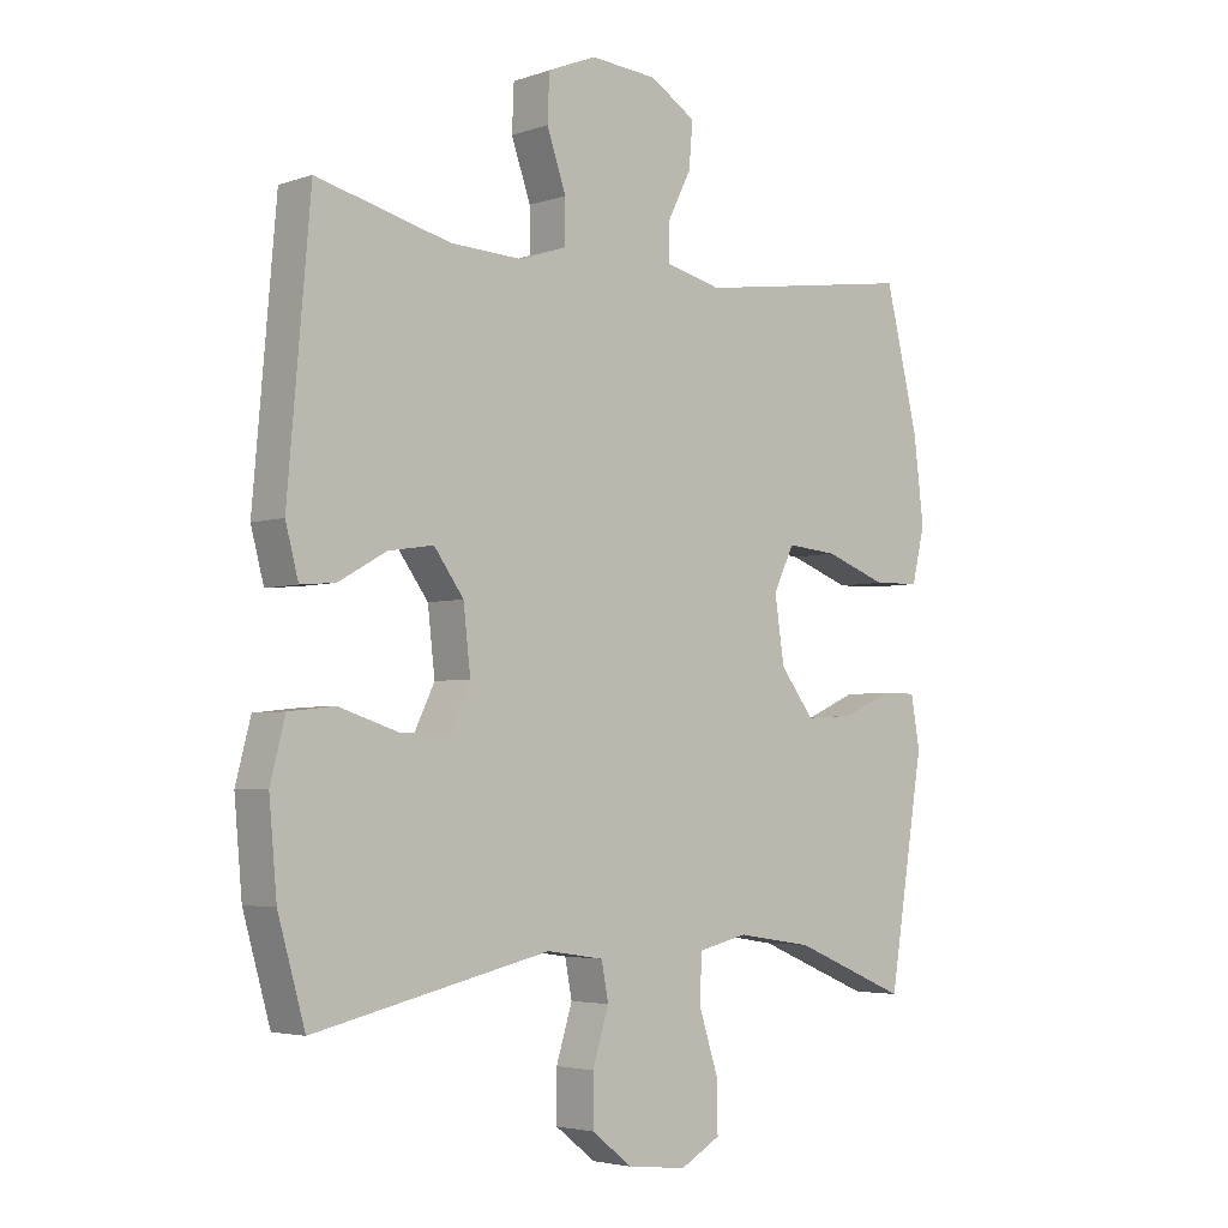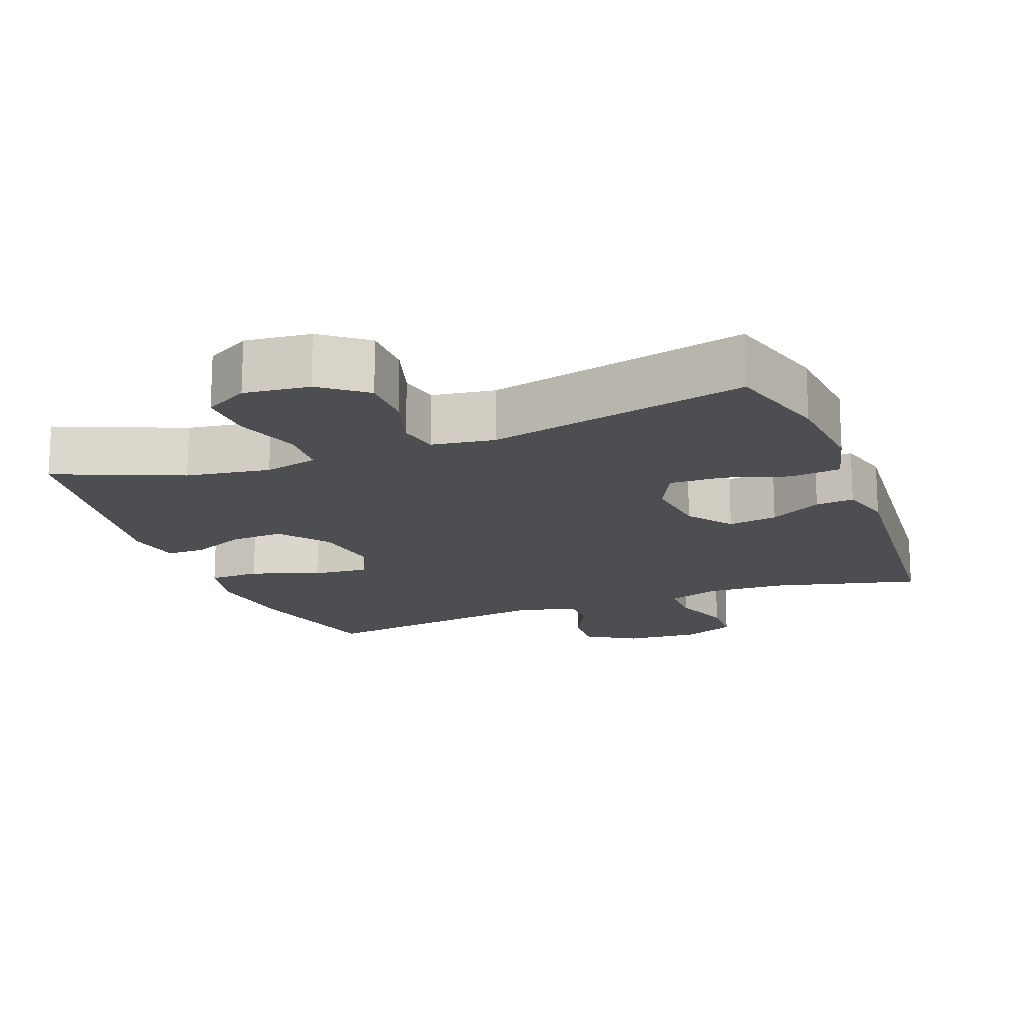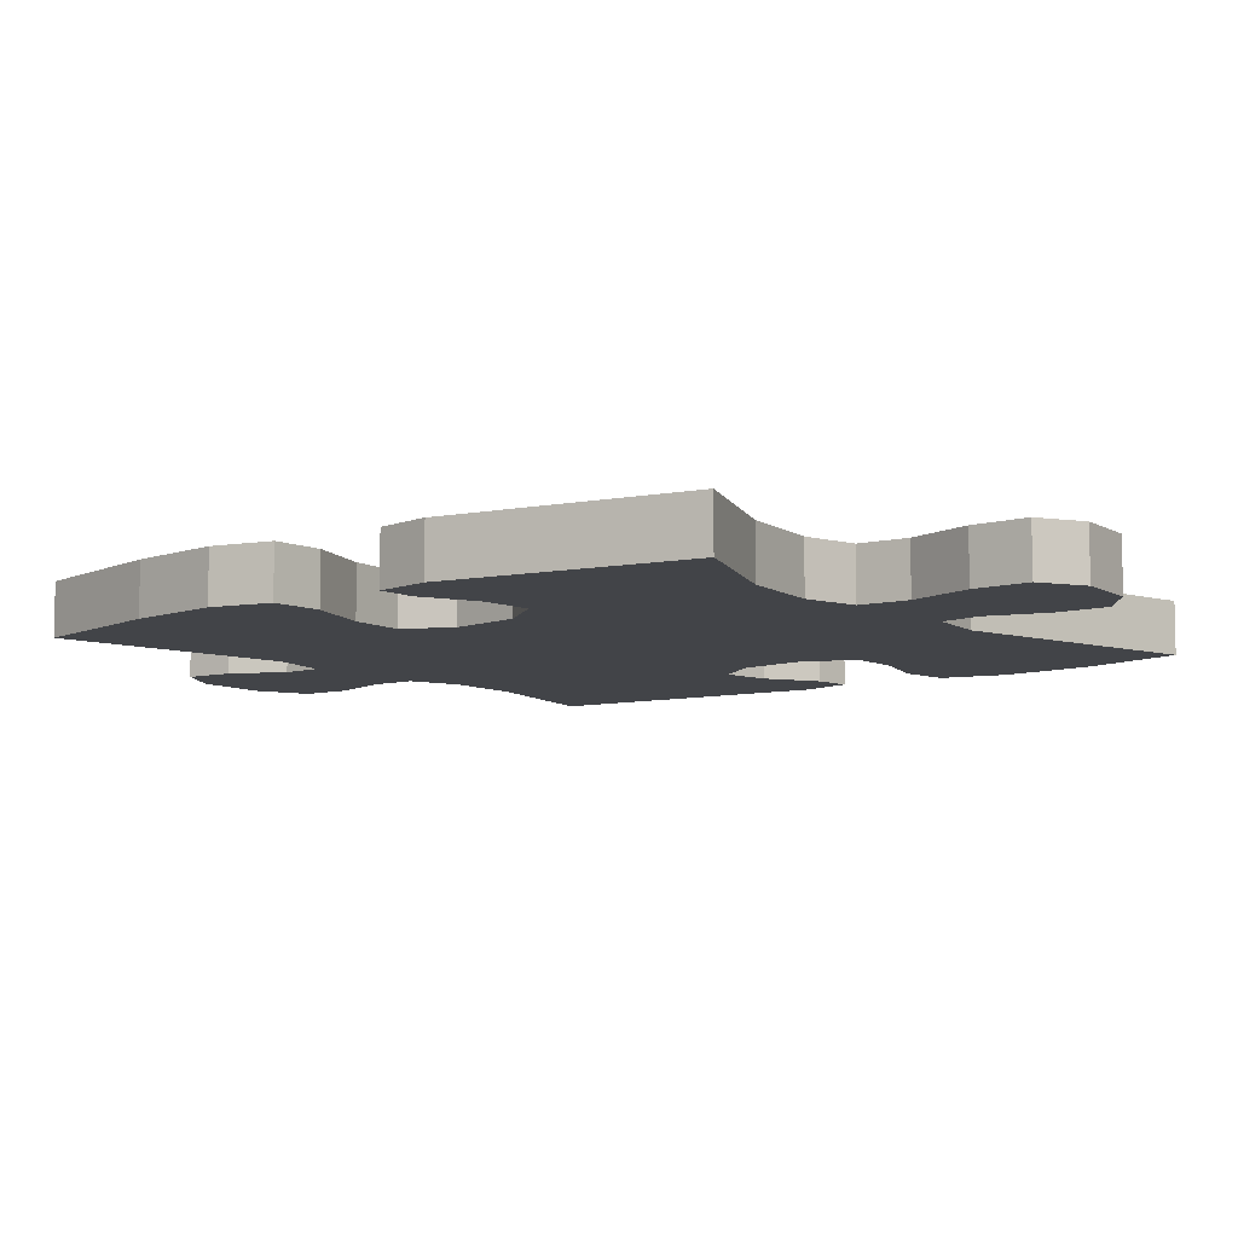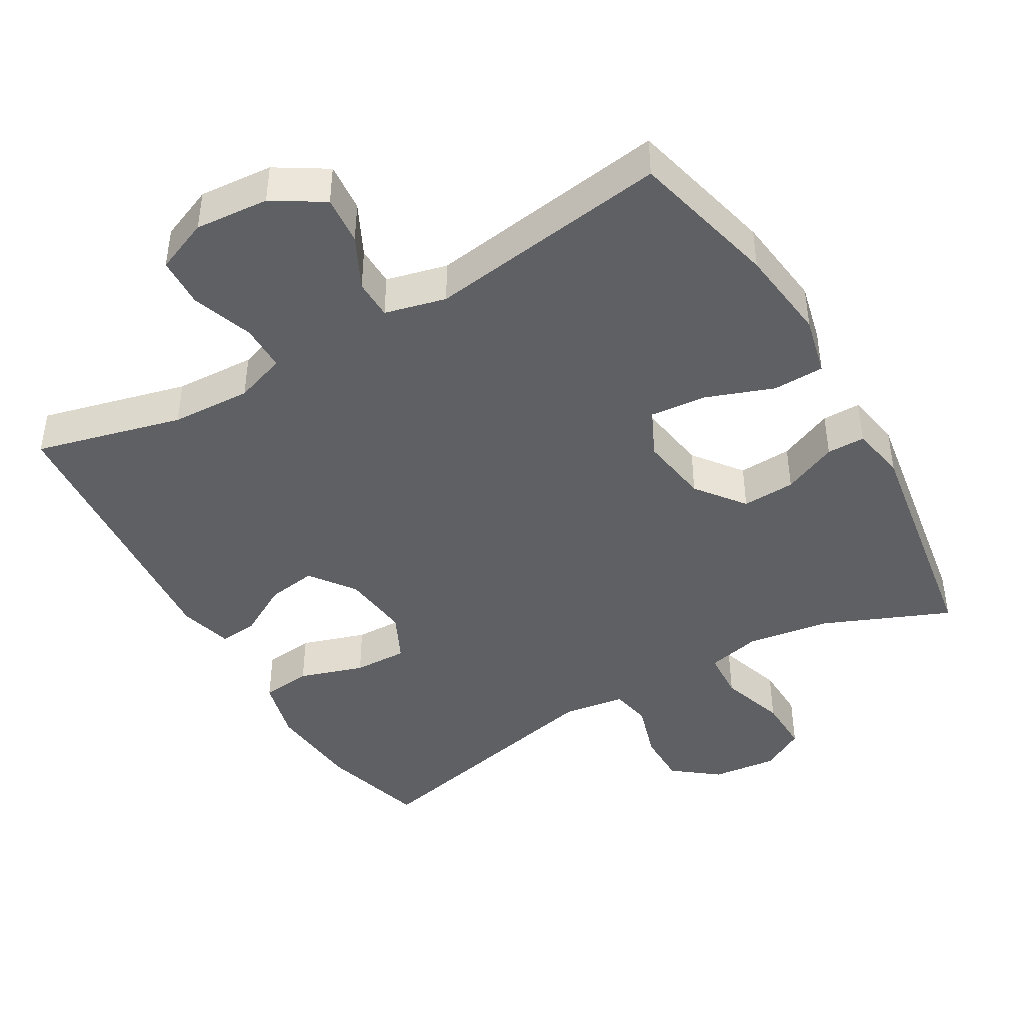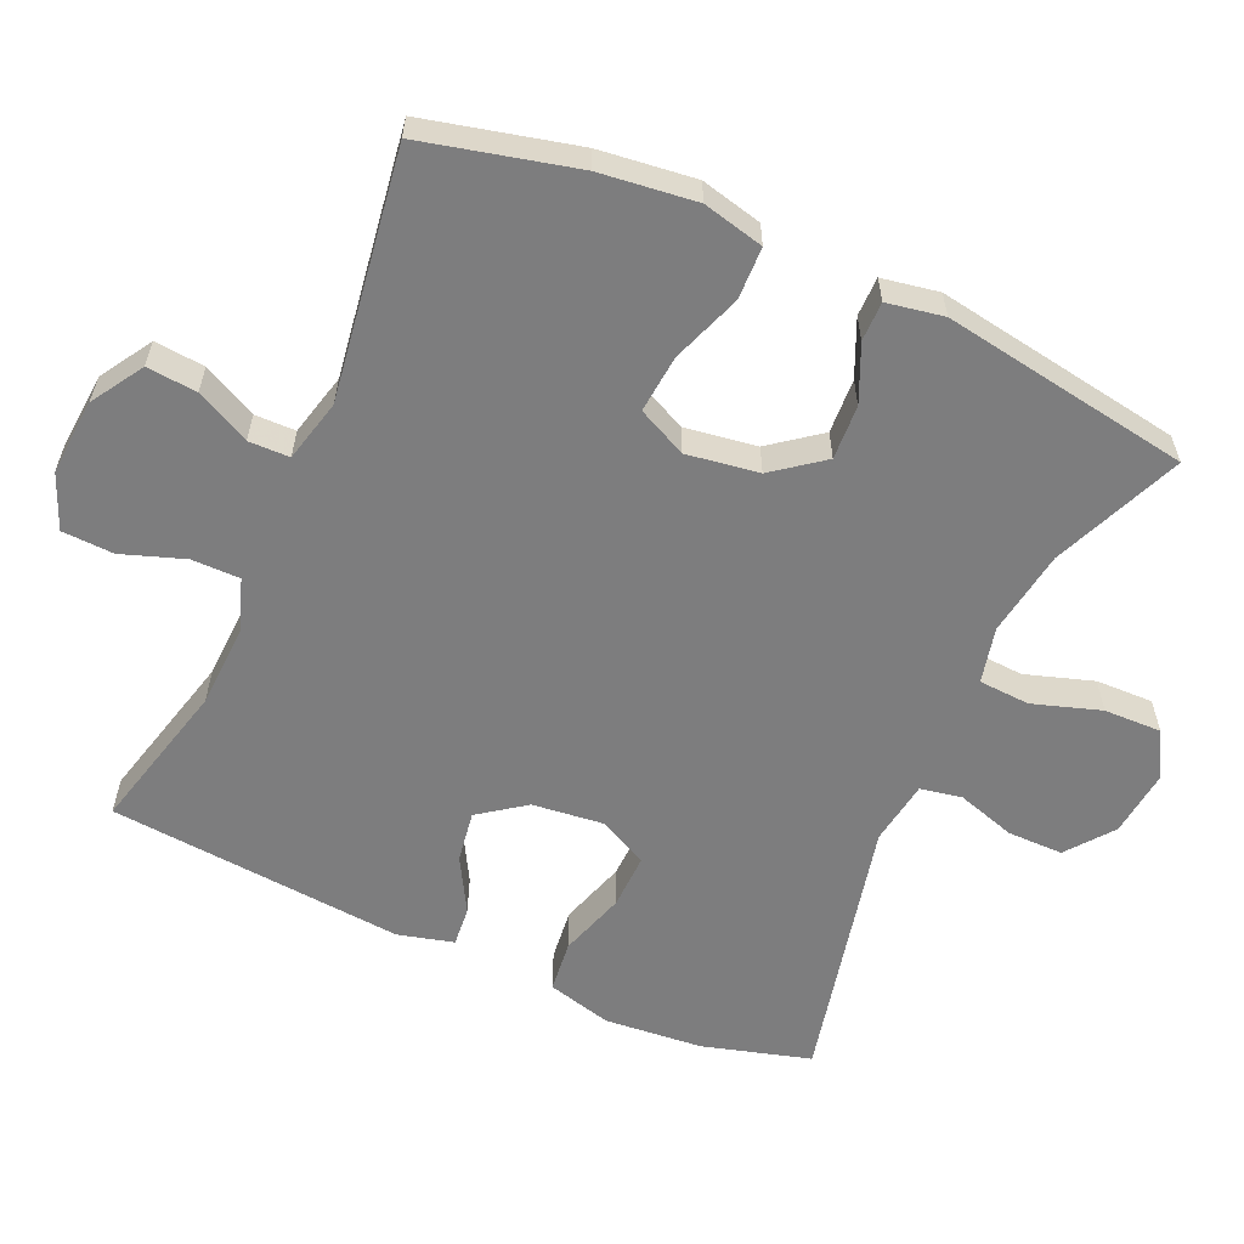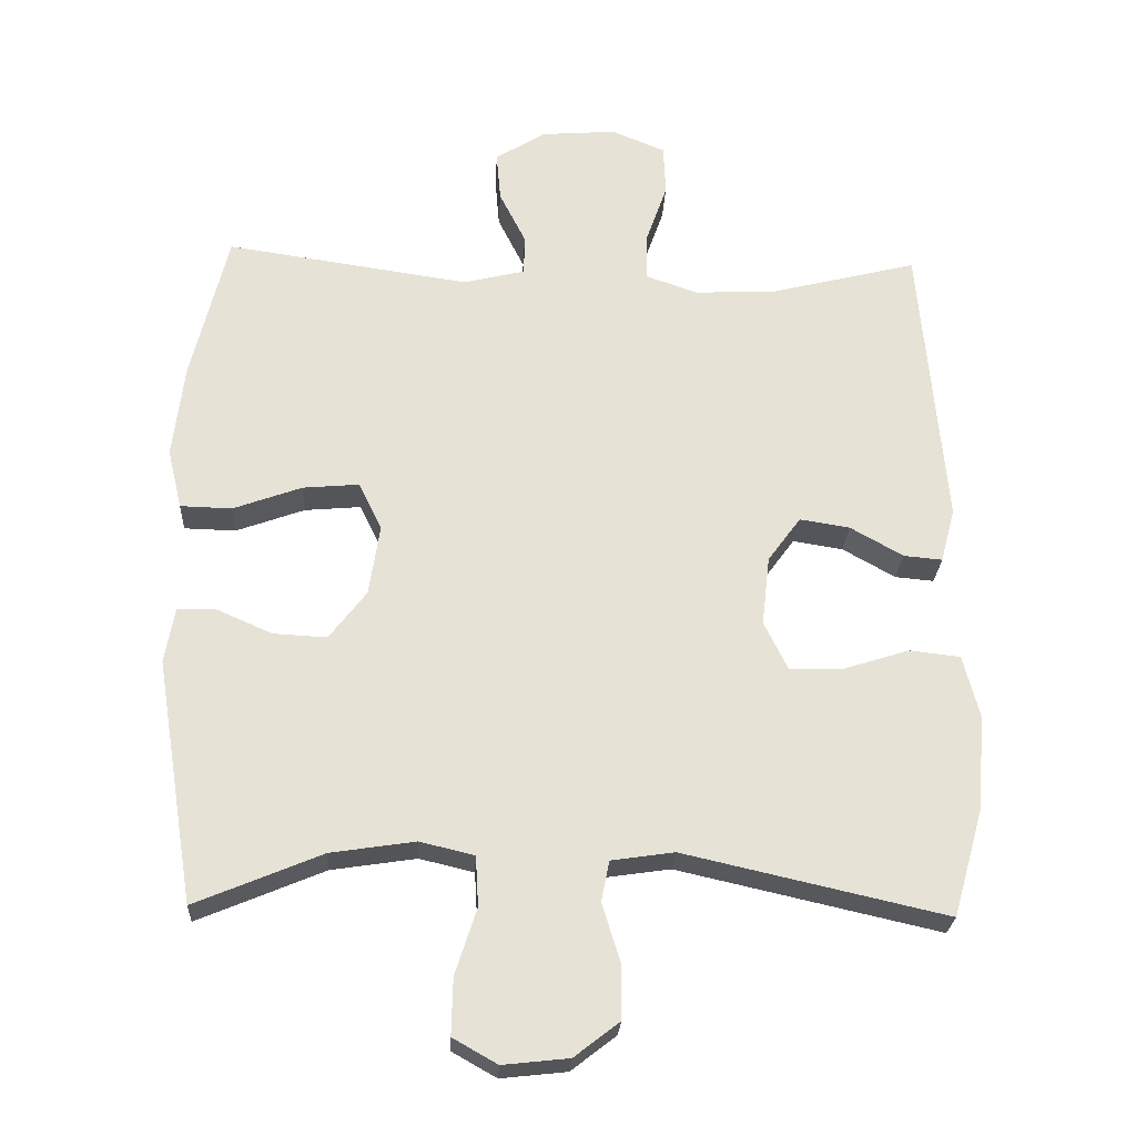
<metadata>
{"format":"obj","ext":"obj","renderer":"f3d","projection":"perspective","resolution":1024,"background":"white","views":[{"elev":-3.9,"azim":-42.0,"up":"+Z"},{"elev":-16.7,"azim":-159.0,"up":"+Y"},{"elev":-7.9,"azim":128.2,"up":"+Y"},{"elev":-43.6,"azim":30.2,"up":"+Y"},{"elev":-59.2,"azim":65.9,"up":"+Y"},{"elev":-25.3,"azim":177.1,"up":"+Z"}]}
</metadata>
<code>
v -0.5 0.07 -0.5
v -0.542 0.07 -0.352
v -0.554 0.07 -0.218
v -0.531 0.07 -0.129
v -0.46 0.07 -0.121
v -0.369 0.07 -0.15
v -0.293 0.07 -0.152
v -0.26 0.07 -0.084
v -0.271 0.07 0.013
v -0.317 0.07 0.076
v -0.387 0.07 0.065
v -0.461 0.07 0.023
v -0.515 0.07 0.018
v -0.535 0.07 0.094
v -0.5 0.07 0.5
v -0.293 0.07 0.448
v -0.18 0.07 0.443
v -0.108 0.07 0.468
v -0.108 0.07 0.534
v -0.138 0.07 0.62
v -0.135 0.07 0.691
v -0.06 0.07 0.722
v 0.044 0.07 0.714
v 0.115 0.07 0.67
v 0.109 0.07 0.601
v 0.072 0.07 0.527
v 0.073 0.07 0.471
v 0.159 0.07 0.45
v 0.5 0.07 0.5
v 0.551 0.07 0.291
v 0.567 0.07 0.159
v 0.547 0.07 0.075
v 0.475 0.07 0.073
v 0.379 0.07 0.108
v 0.3 0.07 0.115
v 0.268 0.07 0.048
v 0.283 0.07 -0.051
v 0.335 0.07 -0.119
v 0.41 0.07 -0.115
v 0.487 0.07 -0.081
v 0.541 0.07 -0.081
v 0.555 0.07 -0.159
v 0.5 0.07 -0.5
v 0.323 0.07 -0.426
v 0.205 0.07 -0.408
v 0.129 0.07 -0.426
v 0.125 0.07 -0.496
v 0.155 0.07 -0.589
v 0.157 0.07 -0.668
v 0.095 0.07 -0.703
v 0.003 0.07 -0.693
v -0.06 0.07 -0.644
v -0.06 0.07 -0.568
v -0.035 0.07 -0.487
v -0.046 0.07 -0.43
v -0.134 0.07 -0.417
v -0.5 0 -0.5
v -0.542 0 -0.352
v -0.554 0 -0.218
v -0.531 0 -0.129
v -0.46 0 -0.121
v -0.369 0 -0.15
v -0.293 0 -0.152
v -0.26 0 -0.084
v -0.271 0 0.013
v -0.317 0 0.076
v -0.387 0 0.065
v -0.461 0 0.023
v -0.515 0 0.018
v -0.535 0 0.094
v -0.5 0 0.5
v -0.293 0 0.448
v -0.18 0 0.443
v -0.108 0 0.468
v -0.108 0 0.534
v -0.138 0 0.62
v -0.135 0 0.691
v -0.06 0 0.722
v 0.044 0 0.714
v 0.115 0 0.67
v 0.109 0 0.601
v 0.072 0 0.527
v 0.073 0 0.471
v 0.159 0 0.45
v 0.5 0 0.5
v 0.551 0 0.291
v 0.567 0 0.159
v 0.547 0 0.075
v 0.475 0 0.073
v 0.379 0 0.108
v 0.3 0 0.115
v 0.268 0 0.048
v 0.283 0 -0.051
v 0.335 0 -0.119
v 0.41 0 -0.115
v 0.487 0 -0.081
v 0.541 0 -0.081
v 0.555 0 -0.159
v 0.5 0 -0.5
v 0.323 0 -0.426
v 0.205 0 -0.408
v 0.129 0 -0.426
v 0.125 0 -0.496
v 0.155 0 -0.589
v 0.157 0 -0.668
v 0.095 0 -0.703
v 0.003 0 -0.693
v -0.06 0 -0.644
v -0.06 0 -0.568
v -0.035 0 -0.487
v -0.046 0 -0.43
v -0.134 0 -0.417
f 51 52 53 54
f 49 50 51 54
f 47 48 49 54
f 46 47 54 55
f 45 46 55 56
f 41 42 43 44
f 39 40 41 44
f 38 39 44 45
f 37 38 45 56
f 31 32 33 34
f 31 34 35
f 28 29 30 31
f 27 28 31 35
f 23 24 25 26
f 23 26 27
f 22 23 27
f 19 20 21 22
f 18 19 22 27
f 17 18 27 35
f 13 14 15 16
f 11 12 13 16
f 10 11 16 17
f 9 10 17 35
f 3 4 5 6
f 3 6 7
f 2 3 7
f 1 2 7
f 36 37 56 1
f 8 9 35 36
f 7 8 36
f 1 7 36
f 110 109 108 107
f 110 107 106 105
f 110 105 104 103
f 111 110 103 102
f 112 111 102 101
f 100 99 98 97
f 100 97 96 95
f 101 100 95 94
f 112 101 94 93
f 90 89 88 87
f 91 90 87
f 87 86 85 84
f 91 87 84 83
f 82 81 80 79
f 83 82 79
f 83 79 78
f 78 77 76 75
f 83 78 75 74
f 91 83 74 73
f 72 71 70 69
f 72 69 68 67
f 73 72 67 66
f 91 73 66 65
f 62 61 60 59
f 63 62 59
f 63 59 58
f 63 58 57
f 57 112 93 92
f 92 91 65 64
f 92 64 63
f 92 63 57
f 1 57 58 2
f 2 58 59 3
f 3 59 60 4
f 4 60 61 5
f 5 61 62 6
f 6 62 63 7
f 7 63 64 8
f 8 64 65 9
f 9 65 66 10
f 10 66 67 11
f 11 67 68 12
f 12 68 69 13
f 13 69 70 14
f 14 70 71 15
f 15 71 72 16
f 16 72 73 17
f 17 73 74 18
f 18 74 75 19
f 19 75 76 20
f 20 76 77 21
f 21 77 78 22
f 22 78 79 23
f 23 79 80 24
f 24 80 81 25
f 25 81 82 26
f 26 82 83 27
f 27 83 84 28
f 28 84 85 29
f 29 85 86 30
f 30 86 87 31
f 31 87 88 32
f 32 88 89 33
f 33 89 90 34
f 34 90 91 35
f 35 91 92 36
f 36 92 93 37
f 37 93 94 38
f 38 94 95 39
f 39 95 96 40
f 40 96 97 41
f 41 97 98 42
f 42 98 99 43
f 43 99 100 44
f 44 100 101 45
f 45 101 102 46
f 46 102 103 47
f 47 103 104 48
f 48 104 105 49
f 49 105 106 50
f 50 106 107 51
f 51 107 108 52
f 52 108 109 53
f 53 109 110 54
f 54 110 111 55
f 55 111 112 56
f 56 112 57 1

</code>
